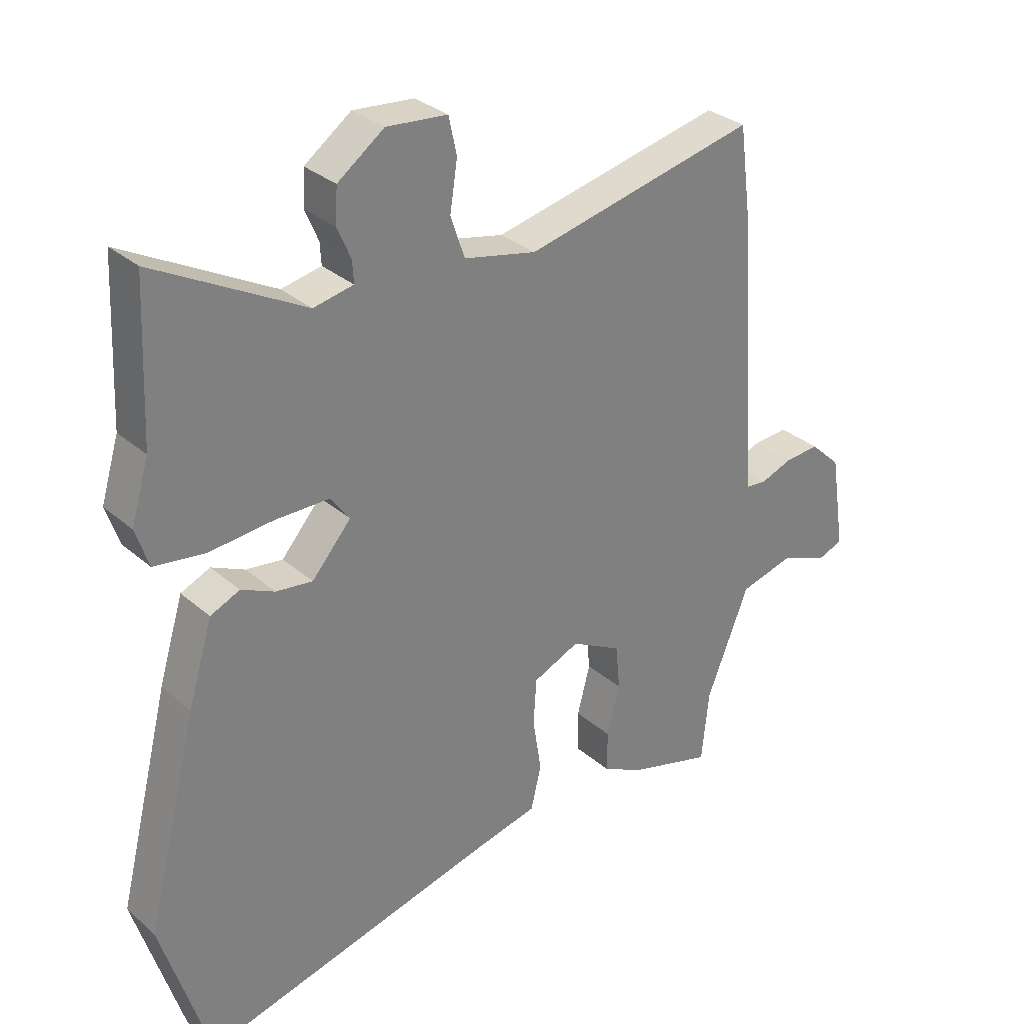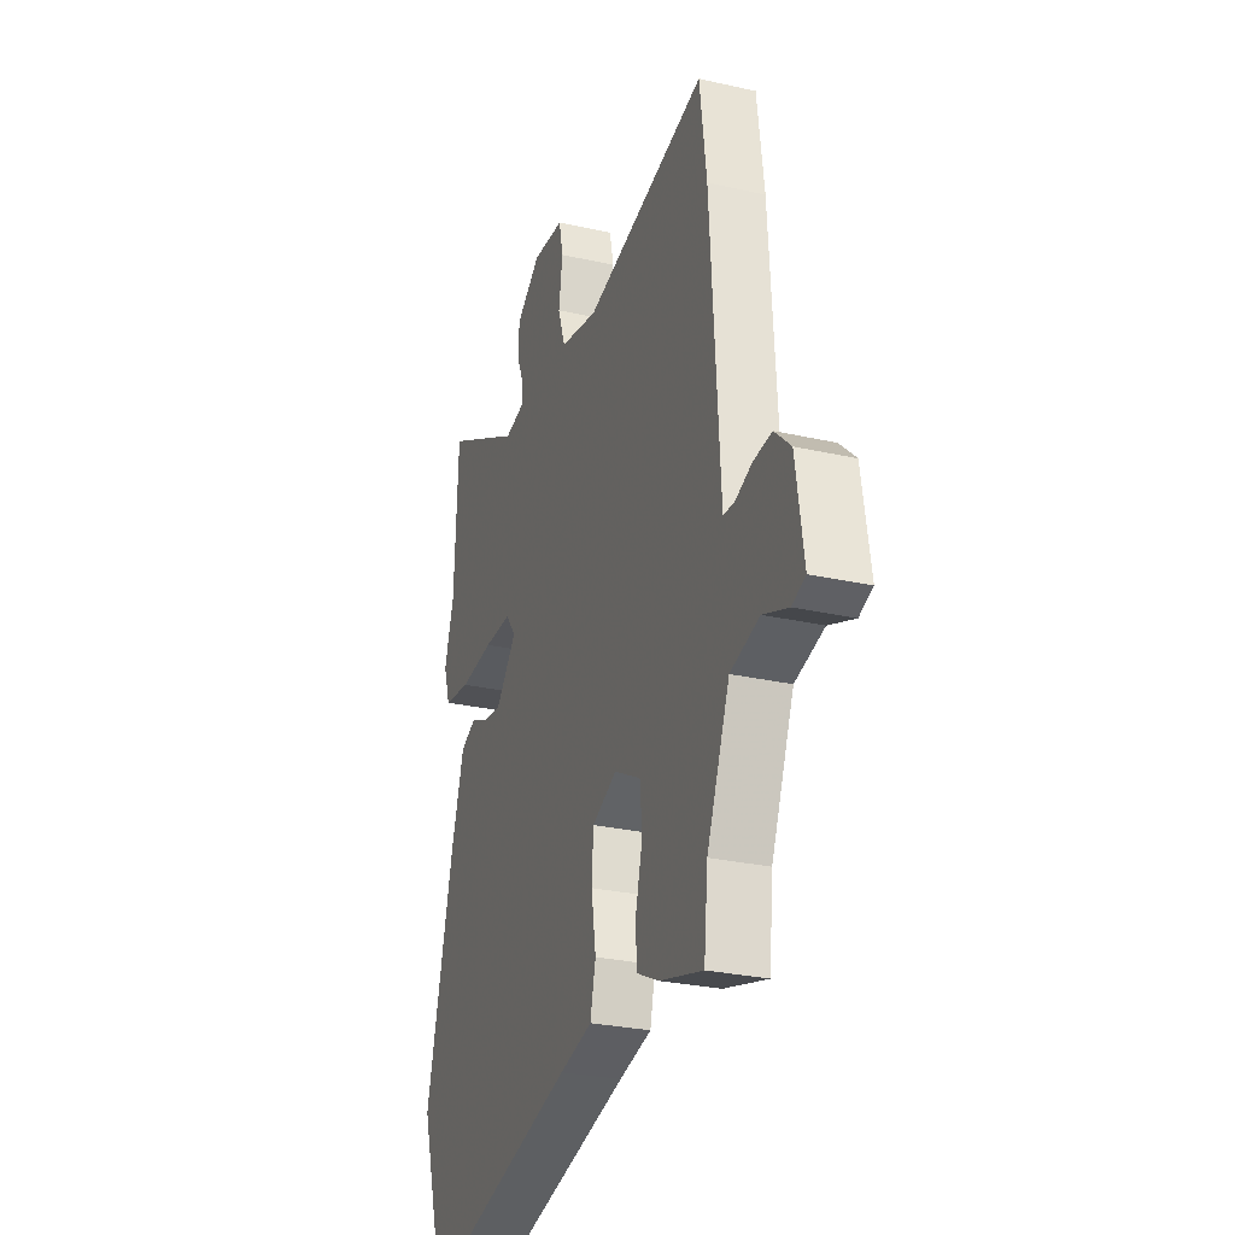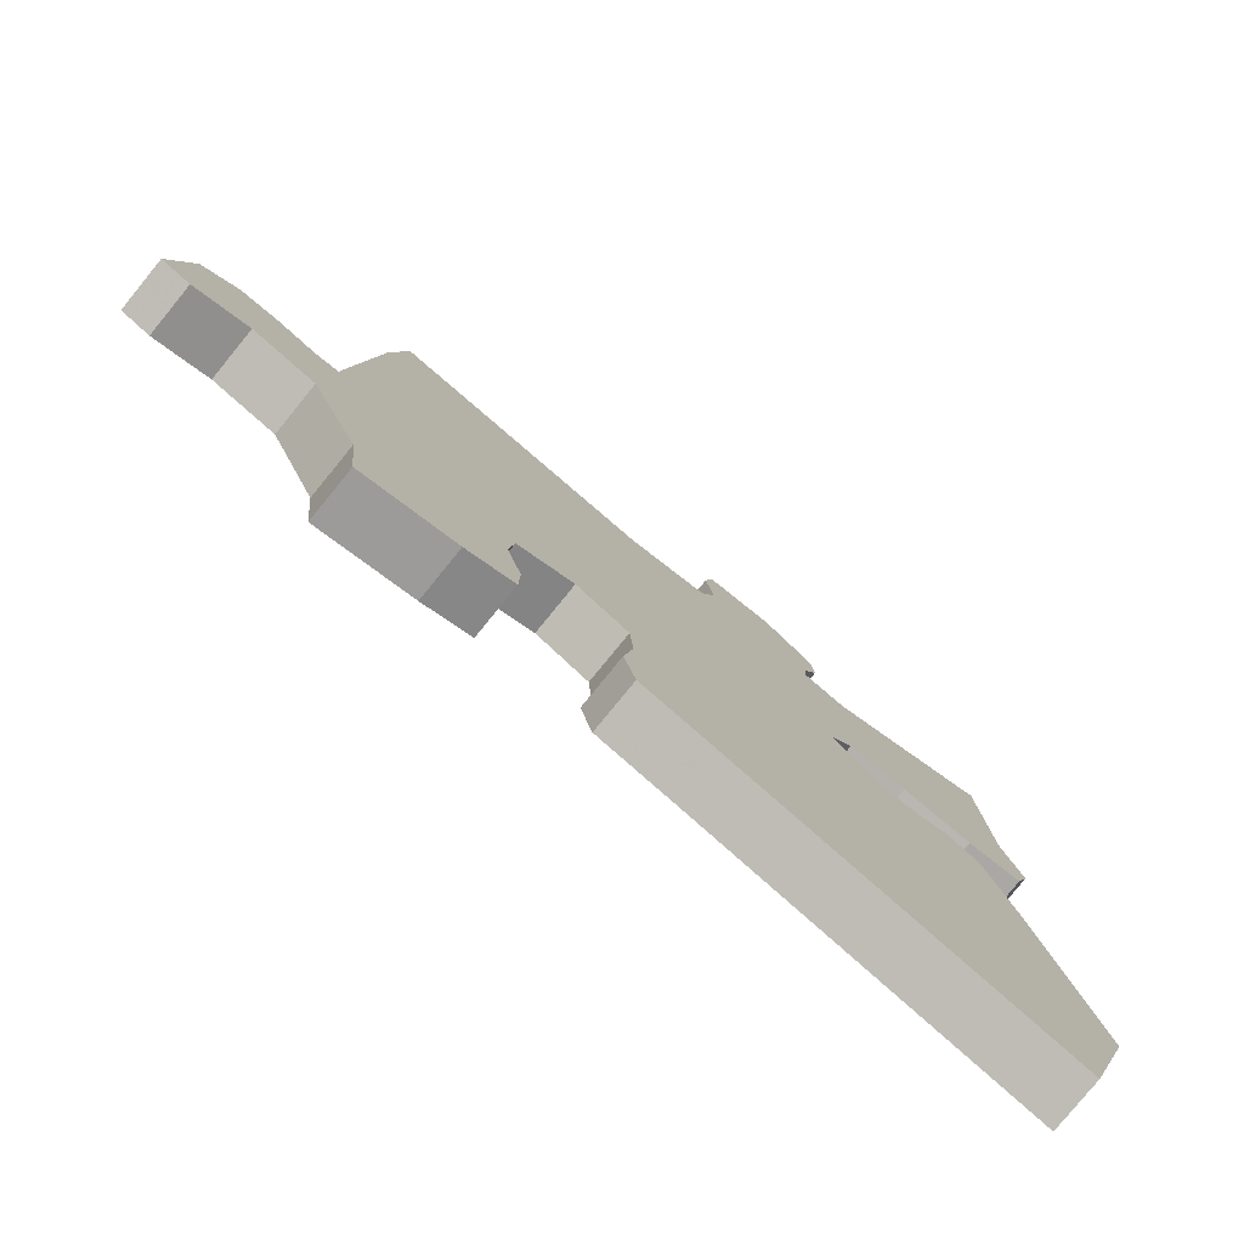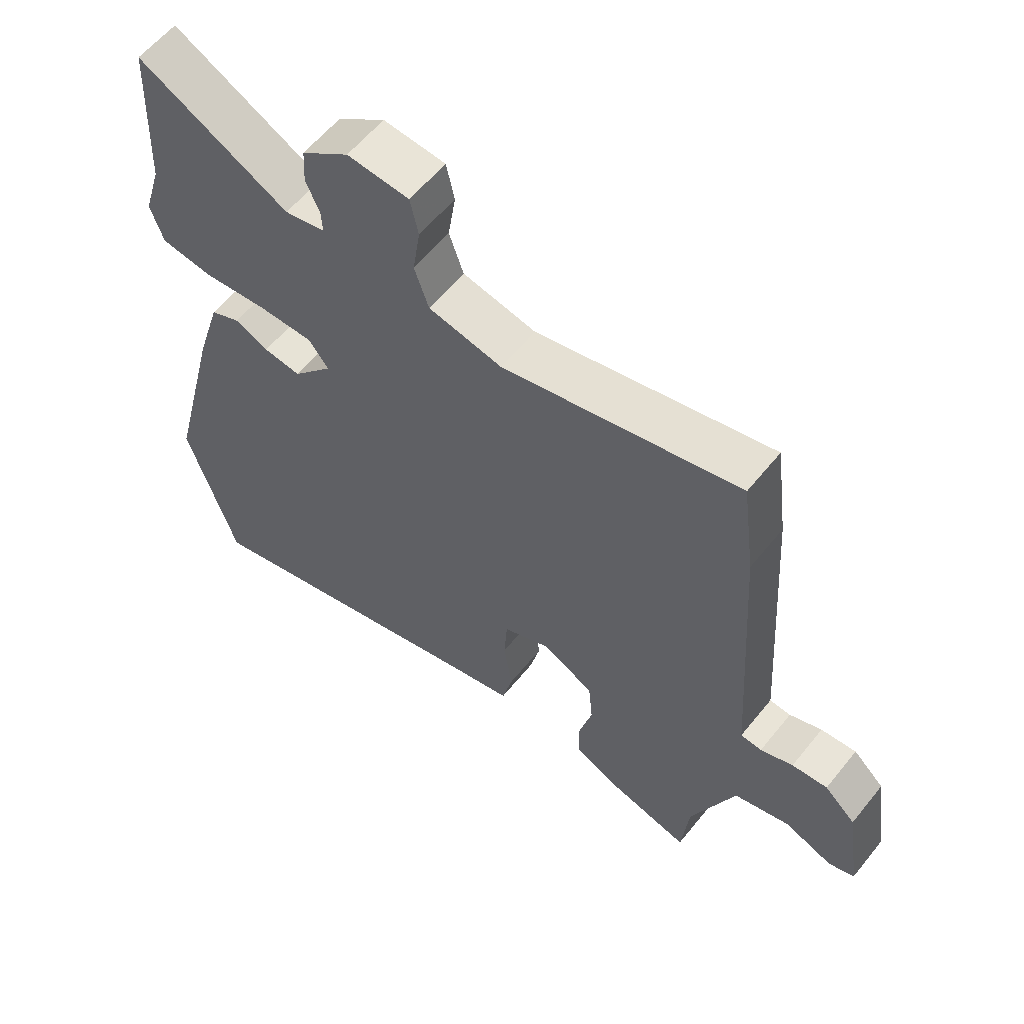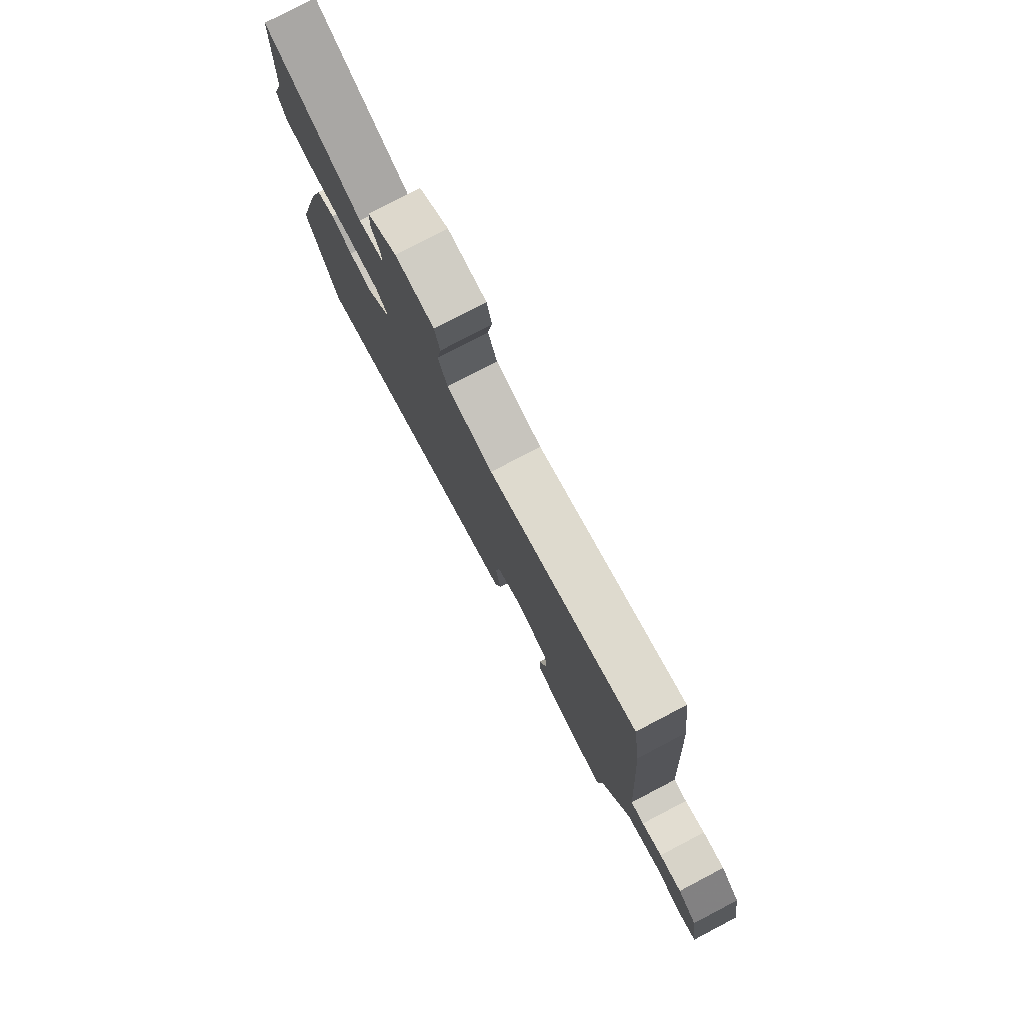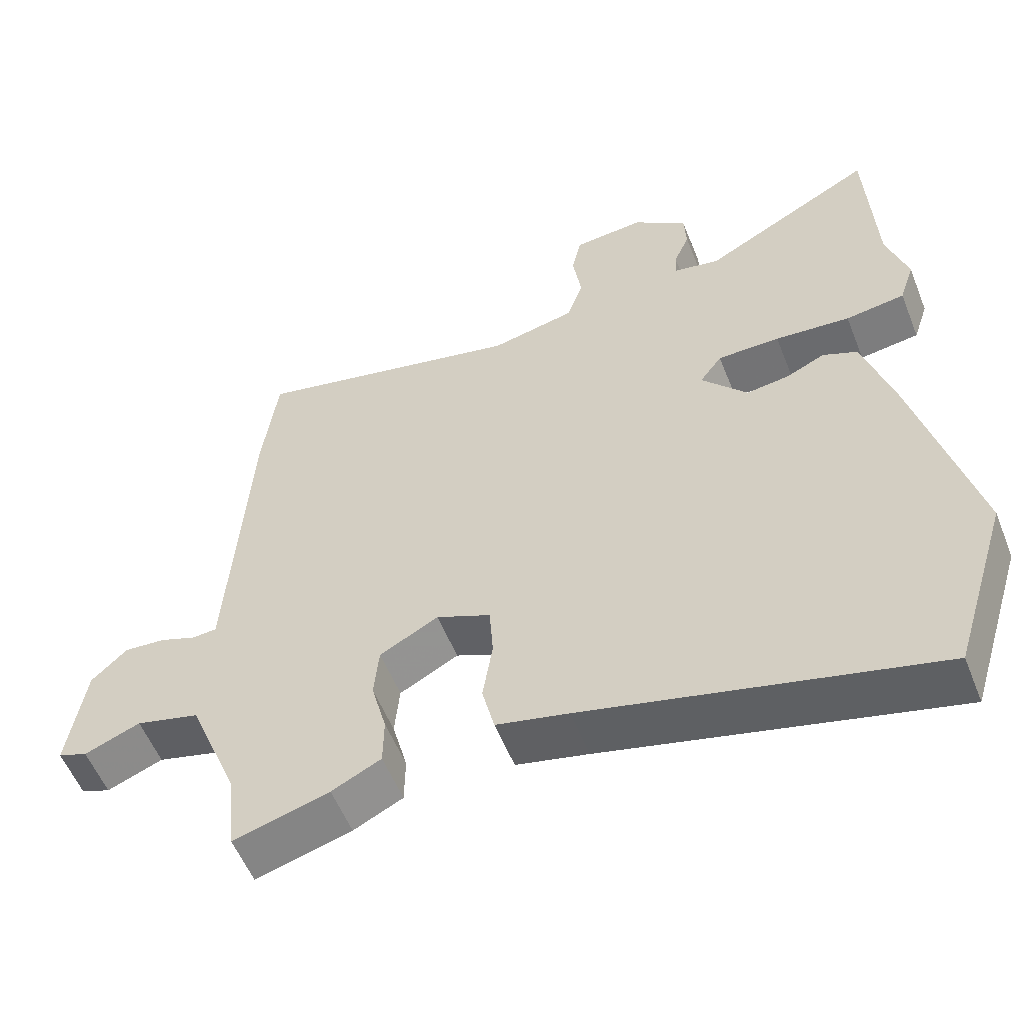
<metadata>
{"format":"obj","ext":"obj","renderer":"f3d","projection":"perspective","resolution":1024,"background":"white","views":[{"elev":31.0,"azim":140.7,"up":"+Z"},{"elev":-28.0,"azim":-109.0,"up":"+Z"},{"elev":-79.8,"azim":-39.2,"up":"+Z"},{"elev":59.1,"azim":-141.4,"up":"+Z"},{"elev":79.6,"azim":-117.6,"up":"+Z"},{"elev":-55.7,"azim":21.6,"up":"+Z"}]}
</metadata>
<code>
v 0.493 0.07 0.662
v 0.504 0.07 0.412
v 0.533 0.07 0.316
v 0.512 0.07 0.253
v 0.429 0.07 0.241
v 0.324 0.07 0.25
v 0.237 0.07 0.249
v 0.206 0.07 0.207
v 0.27 0.07 0.134
v 0.33 0.07 0.142
v 0.384 0.07 0.167
v 0.432 0.07 0.146
v 0.472 0.07 0.015
v 0.556 0.07 -0.32
v 0.477 0.07 -0.574
v -0.009 0.07 -0.454
v -0.11 0.07 -0.431
v -0.127 0.07 -0.36
v -0.113 0.07 -0.272
v -0.118 0.07 -0.197
v -0.194 0.07 -0.164
v -0.276 0.07 -0.208
v -0.283 0.07 -0.281
v -0.262 0.07 -0.361
v -0.263 0.07 -0.429
v -0.332 0.07 -0.463
v -0.466 0.07 -0.501
v -0.478 0.07 -0.385
v -0.548 0.07 -0.212
v -0.637 0.07 -0.189
v -0.715 0.07 -0.22
v -0.756 0.07 -0.205
v -0.732 0.07 -0.049
v -0.682 0.07 -0.002
v -0.625 0.07 -0.006
v -0.573 0.07 -0.025
v -0.539 0.07 -0.022
v -0.535 0.07 0.041
v -0.51 0.07 0.423
v -0.489 0.07 0.584
v -0.11 0.07 0.501
v 0.008 0.07 0.527
v 0.031 0.07 0.594
v 0.019 0.07 0.673
v 0.032 0.07 0.733
v 0.131 0.07 0.742
v 0.207 0.07 0.687
v 0.21 0.07 0.63
v 0.188 0.07 0.579
v 0.186 0.07 0.544
v 0.251 0.07 0.531
v 0.493 0 0.662
v 0.504 0 0.412
v 0.533 0 0.316
v 0.512 0 0.253
v 0.429 0 0.241
v 0.324 0 0.25
v 0.237 0 0.249
v 0.206 0 0.207
v 0.27 0 0.134
v 0.33 0 0.142
v 0.384 0 0.167
v 0.432 0 0.146
v 0.472 0 0.015
v 0.556 0 -0.32
v 0.477 0 -0.574
v -0.009 0 -0.454
v -0.11 0 -0.431
v -0.127 0 -0.36
v -0.113 0 -0.272
v -0.118 0 -0.197
v -0.194 0 -0.164
v -0.276 0 -0.208
v -0.283 0 -0.281
v -0.262 0 -0.361
v -0.263 0 -0.429
v -0.332 0 -0.463
v -0.466 0 -0.501
v -0.478 0 -0.385
v -0.548 0 -0.212
v -0.637 0 -0.189
v -0.715 0 -0.22
v -0.756 0 -0.205
v -0.732 0 -0.049
v -0.682 0 -0.002
v -0.625 0 -0.006
v -0.573 0 -0.025
v -0.539 0 -0.022
v -0.535 0 0.041
v -0.51 0 0.423
v -0.489 0 0.584
v -0.11 0 0.501
v 0.008 0 0.527
v 0.031 0 0.594
v 0.019 0 0.673
v 0.032 0 0.733
v 0.131 0 0.742
v 0.207 0 0.687
v 0.21 0 0.63
v 0.188 0 0.579
v 0.186 0 0.544
v 0.251 0 0.531
f 47 48 49
f 46 47 49
f 45 46 49
f 44 45 49
f 43 44 49
f 42 43 49 50
f 41 42 50 51
f 39 40 41
f 38 39 41
f 37 38 41
f 34 35 36
f 33 34 36
f 32 33 36
f 31 32 36
f 30 31 36
f 29 30 36 37
f 37 41 51
f 29 37 51
f 28 29 51
f 26 27 28
f 25 26 28
f 24 25 28
f 23 24 28
f 16 17 18 19
f 16 19 20
f 15 16 20
f 14 15 20
f 13 14 20
f 12 13 20
f 11 12 20
f 10 11 20
f 9 10 20 21
f 4 5 6
f 3 4 6
f 2 3 6
f 2 6 7
f 1 2 7
f 51 1 7 8
f 22 23 28
f 22 28 51
f 8 9 21 22
f 8 22 51
f 100 99 98
f 100 98 97
f 100 97 96
f 100 96 95
f 100 95 94
f 101 100 94 93
f 102 101 93 92
f 92 91 90
f 92 90 89
f 92 89 88
f 87 86 85
f 87 85 84
f 87 84 83
f 87 83 82
f 87 82 81
f 88 87 81 80
f 102 92 88
f 102 88 80
f 102 80 79
f 79 78 77
f 79 77 76
f 79 76 75
f 79 75 74
f 70 69 68 67
f 71 70 67
f 71 67 66
f 71 66 65
f 71 65 64
f 71 64 63
f 71 63 62
f 71 62 61
f 72 71 61 60
f 57 56 55
f 57 55 54
f 57 54 53
f 58 57 53
f 58 53 52
f 59 58 52 102
f 79 74 73
f 102 79 73
f 73 72 60 59
f 102 73 59
f 1 52 53 2
f 2 53 54 3
f 3 54 55 4
f 4 55 56 5
f 5 56 57 6
f 6 57 58 7
f 7 58 59 8
f 8 59 60 9
f 9 60 61 10
f 10 61 62 11
f 11 62 63 12
f 12 63 64 13
f 13 64 65 14
f 14 65 66 15
f 15 66 67 16
f 16 67 68 17
f 17 68 69 18
f 18 69 70 19
f 19 70 71 20
f 20 71 72 21
f 21 72 73 22
f 22 73 74 23
f 23 74 75 24
f 24 75 76 25
f 25 76 77 26
f 26 77 78 27
f 27 78 79 28
f 28 79 80 29
f 29 80 81 30
f 30 81 82 31
f 31 82 83 32
f 32 83 84 33
f 33 84 85 34
f 34 85 86 35
f 35 86 87 36
f 36 87 88 37
f 37 88 89 38
f 38 89 90 39
f 39 90 91 40
f 40 91 92 41
f 41 92 93 42
f 42 93 94 43
f 43 94 95 44
f 44 95 96 45
f 45 96 97 46
f 46 97 98 47
f 47 98 99 48
f 48 99 100 49
f 49 100 101 50
f 50 101 102 51
f 51 102 52 1

</code>
